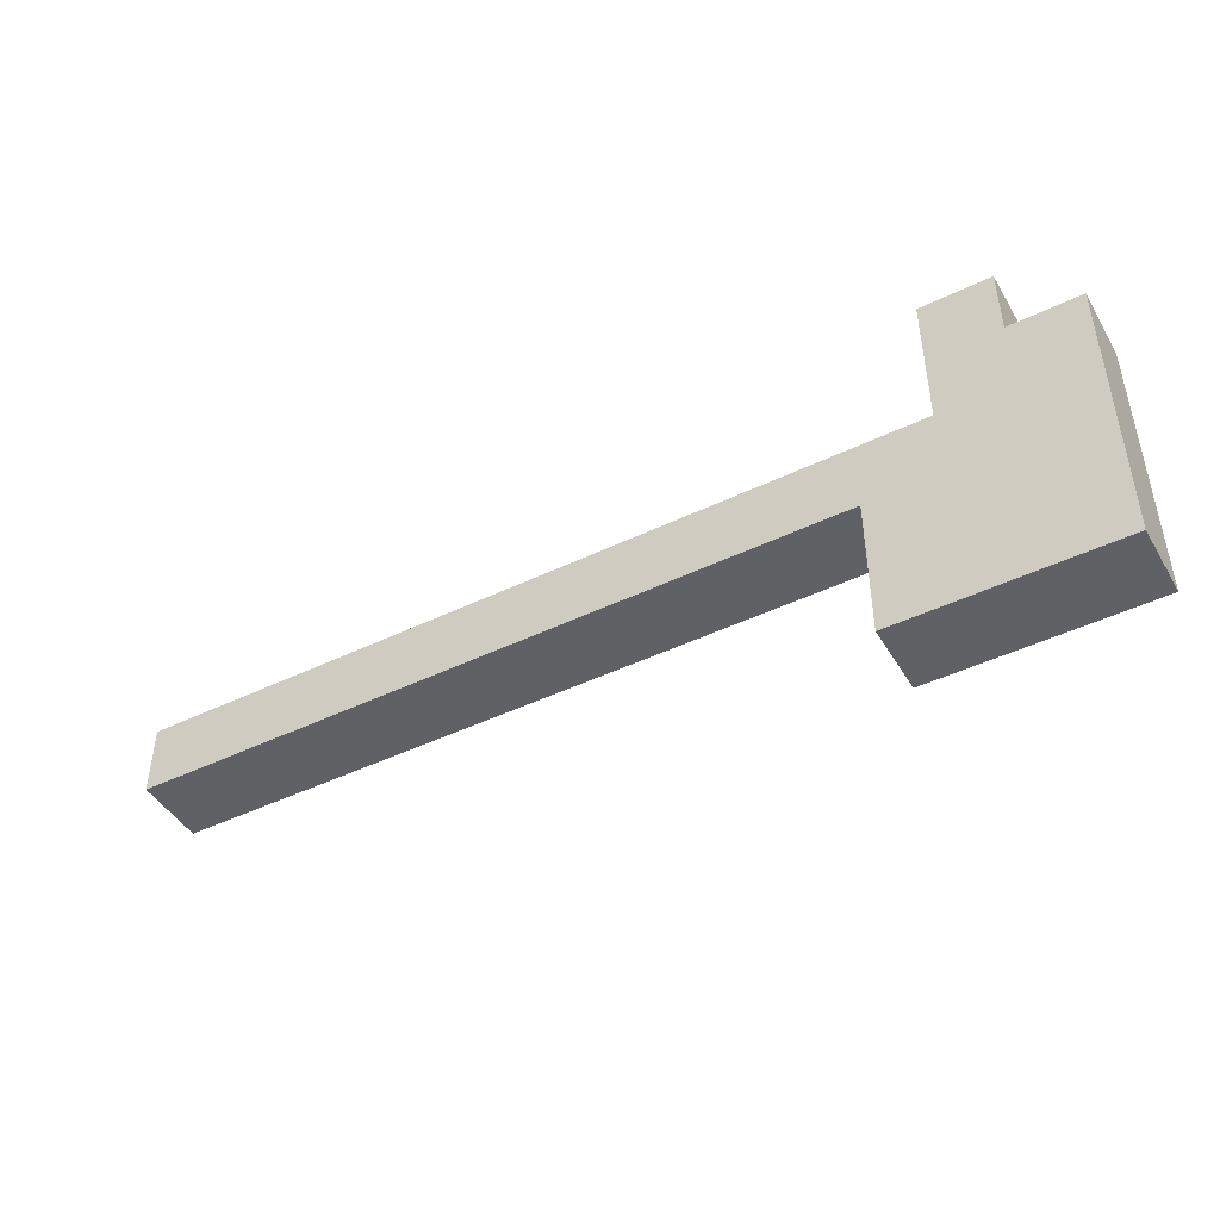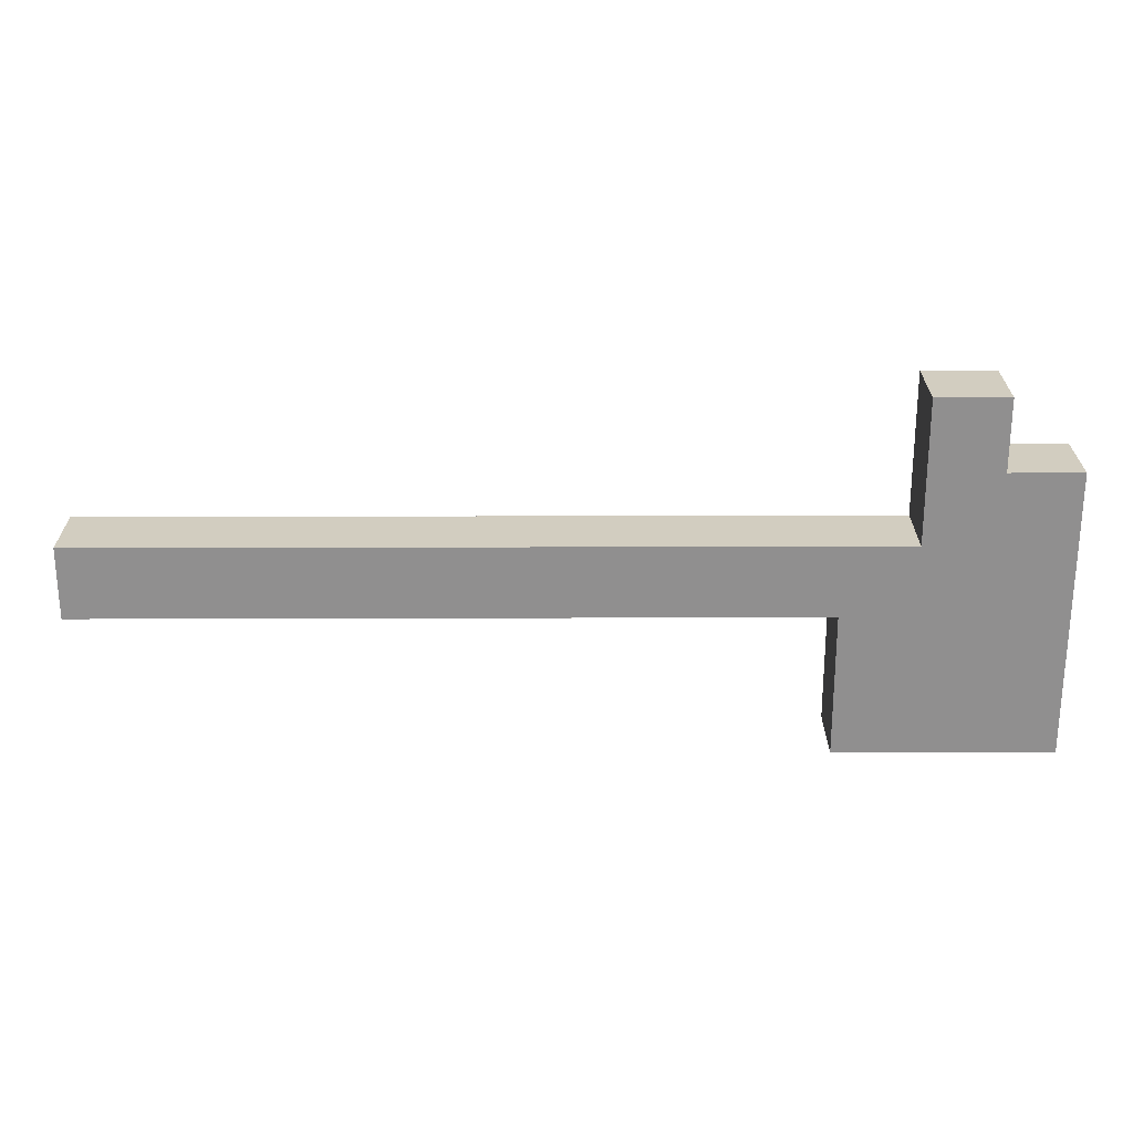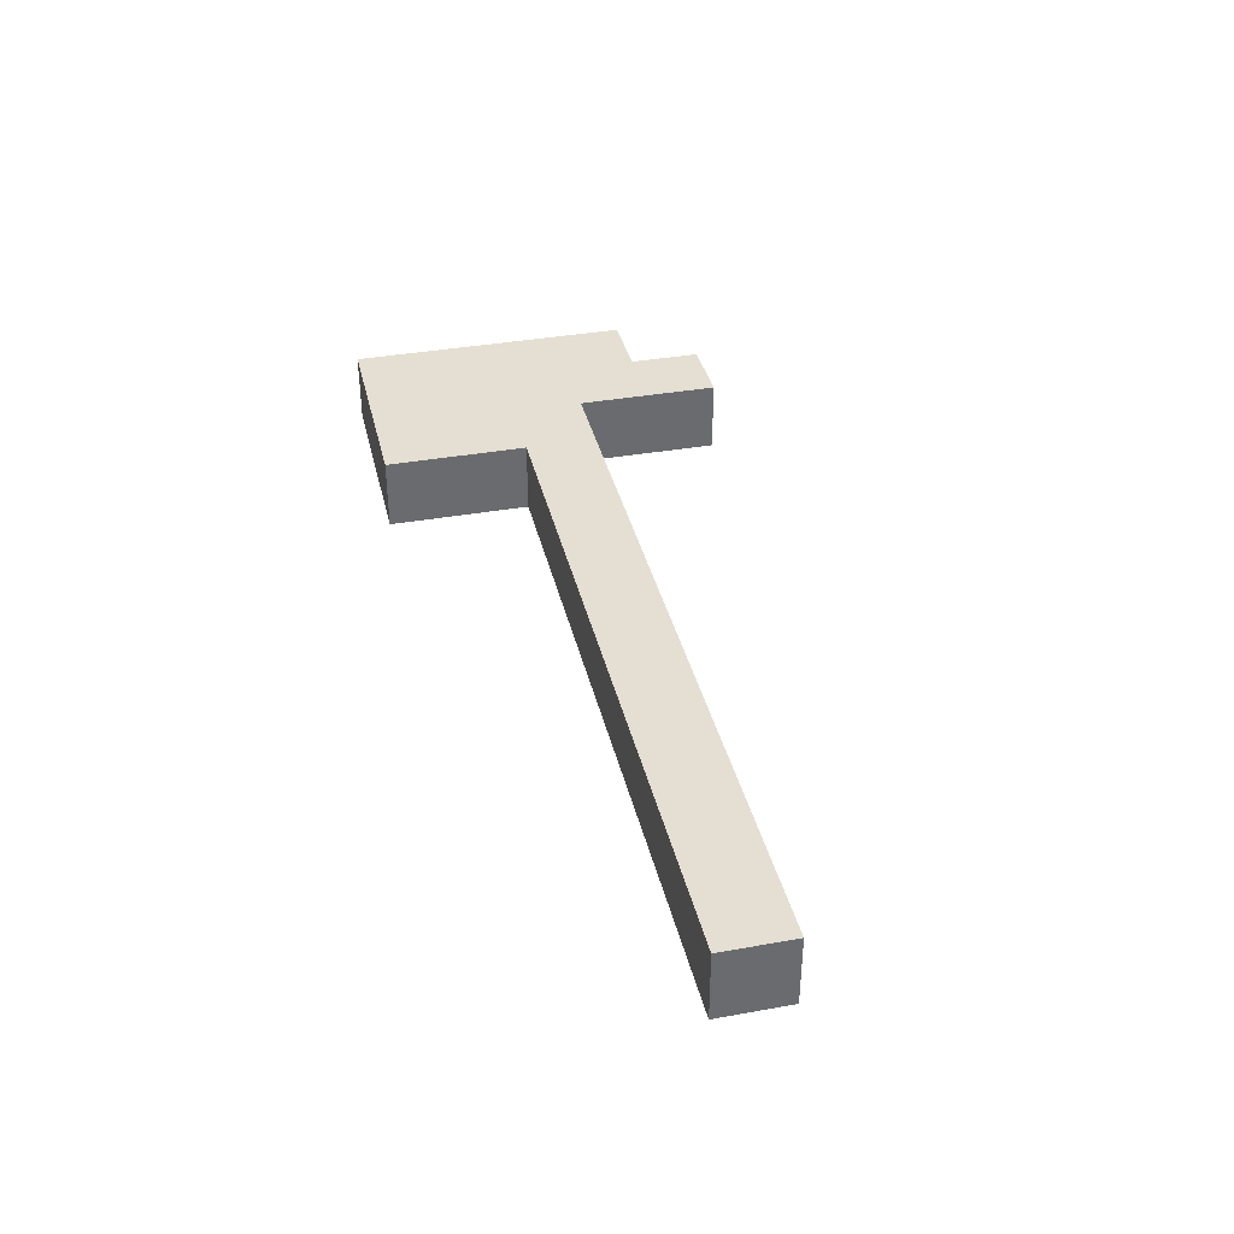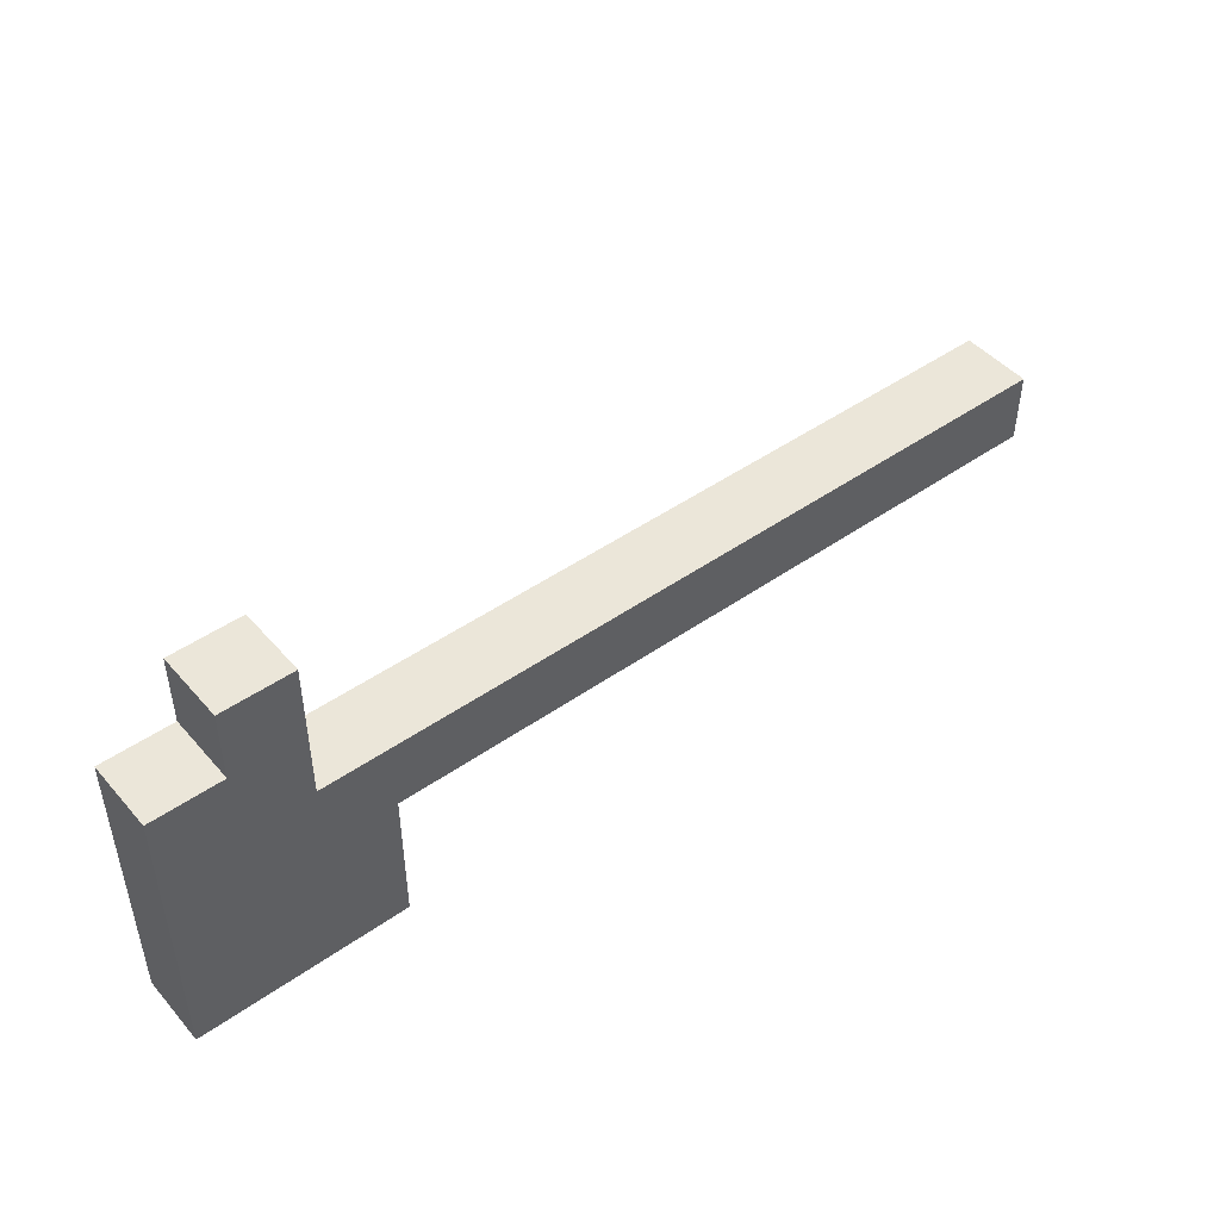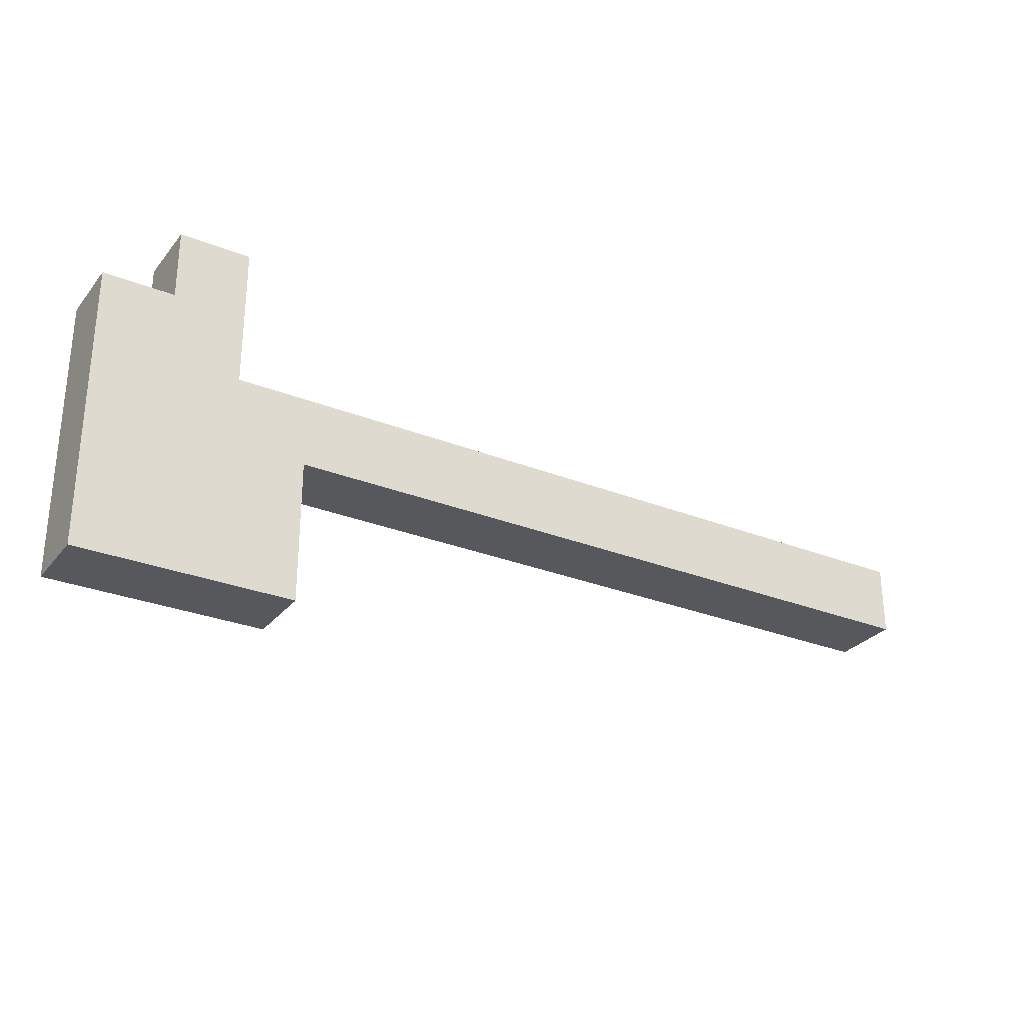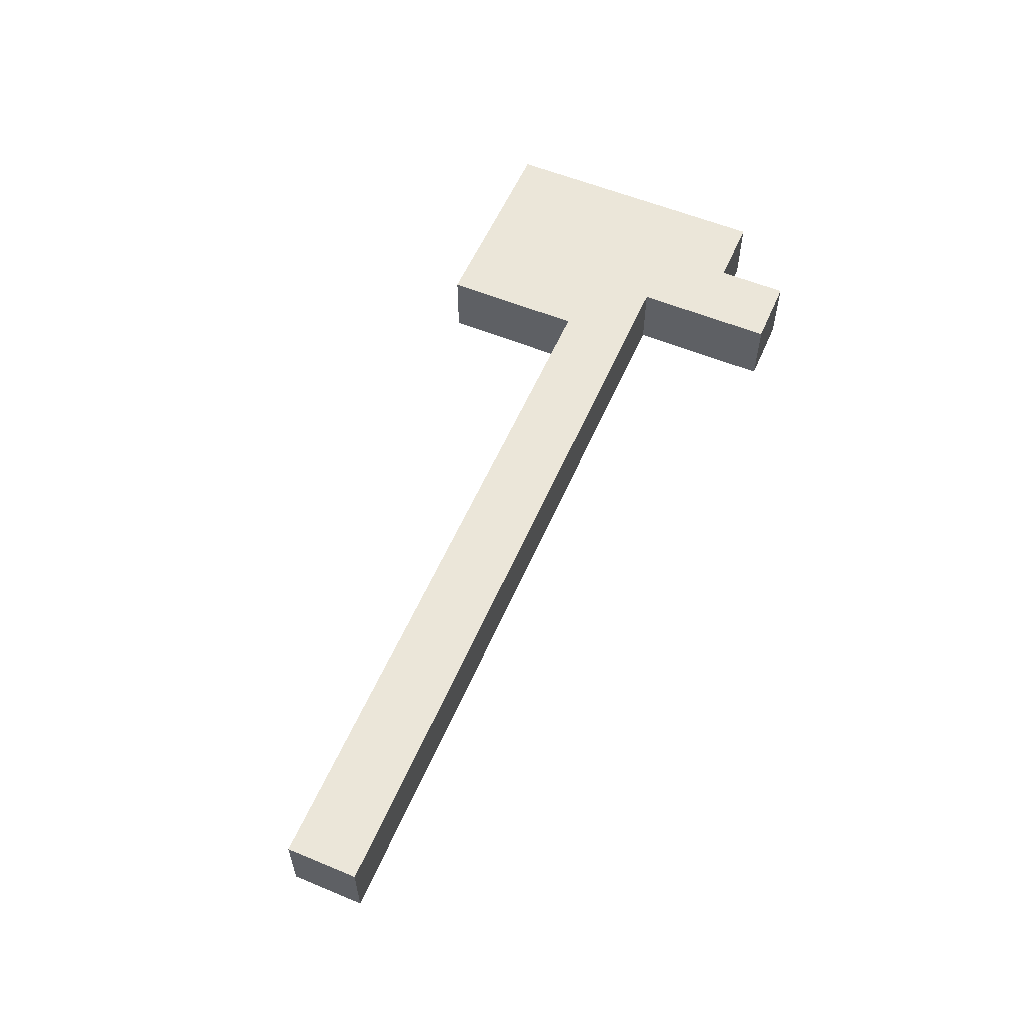
<metadata>
{"format":"obj","ext":"obj","renderer":"f3d","projection":"perspective","resolution":1024,"background":"white","views":[{"elev":-45.5,"azim":-150.9,"up":"+Y"},{"elev":24.6,"azim":179.7,"up":"+Y"},{"elev":37.0,"azim":77.0,"up":"+Z"},{"elev":46.7,"azim":-38.6,"up":"+Y"},{"elev":-28.7,"azim":-30.8,"up":"+Y"},{"elev":57.0,"azim":113.3,"up":"+Z"}]}
</metadata>
<code>
o
v -0.7 0 0
v -0.7 0 -0.1
v -0.7 0.1 0
v -0.7 0.1 -0.1
v -0.7 0.4 0
v -0.7 0.4 -0.1
v -0.6 0.4 0
v -0.6 0.4 -0.1
v -0.6 0.5 0
v -0.6 0.5 -0.1
v -0.5 0.3 0
v -0.5 0.3 -0.1
v -0.5 0.5 0
v -0.5 0.5 -0.1
v -0.4 0 0
v -0.4 0 -0.1
v -0.4 0.1 0
v -0.4 0.1 -0.1
v -0.4 0.2 0
v -0.4 0.2 -0.1
v 0.6 0.2 0
v 0.6 0.2 -0.1
v 0.6 0.3 0
v 0.6 0.3 -0.1
v -0.7 0 0
v -0.7 0.1 0
v -0.7 0.4 0
v -0.6 0.4 0
v -0.6 0.5 0
v -0.5 0.3 0
v -0.5 0.5 0
v -0.4 0 0
v -0.4 0.1 0
v -0.4 0.2 0
v -0.4 0.3 0
v 0.2 0.2 0
v 0.2 0.3 0
v 0.3 0.2 0
v 0.3 0.3 0
v 0.4 0.2 0
v 0.4 0.3 0
v 0.5 0.2 0
v 0.5 0.3 0
v 0.6 0.2 0
v 0.6 0.3 0
v -0.7 0 -0.1
v -0.7 0.1 -0.1
v -0.7 0.4 -0.1
v -0.6 0.4 -0.1
v -0.6 0.5 -0.1
v -0.5 0.3 -0.1
v -0.5 0.5 -0.1
v -0.4 0 -0.1
v -0.4 0.1 -0.1
v -0.4 0.2 -0.1
v -0.4 0.3 -0.1
v 0.2 0.2 -0.1
v 0.2 0.3 -0.1
v 0.3 0.2 -0.1
v 0.3 0.3 -0.1
v 0.4 0.2 -0.1
v 0.4 0.3 -0.1
v 0.5 0.2 -0.1
v 0.5 0.3 -0.1
v 0.6 0.2 -0.1
v 0.6 0.3 -0.1
v -0.7 0 0
v -0.4 0 0
v -0.7 0 -0.1
v -0.4 0 -0.1
v -0.4 0.2 0
v 0.2 0.2 0
v 0.3 0.2 0
v 0.4 0.2 0
v 0.5 0.2 0
v 0.6 0.2 0
v -0.4 0.2 -0.1
v 0.2 0.2 -0.1
v 0.3 0.2 -0.1
v 0.4 0.2 -0.1
v 0.5 0.2 -0.1
v 0.6 0.2 -0.1
v -0.5 0.3 0
v -0.4 0.3 0
v 0.2 0.3 0
v 0.3 0.3 0
v 0.4 0.3 0
v 0.5 0.3 0
v 0.6 0.3 0
v -0.5 0.3 -0.1
v -0.4 0.3 -0.1
v 0.2 0.3 -0.1
v 0.3 0.3 -0.1
v 0.4 0.3 -0.1
v 0.5 0.3 -0.1
v 0.6 0.3 -0.1
v -0.7 0.4 0
v -0.6 0.4 0
v -0.7 0.4 -0.1
v -0.6 0.4 -0.1
v -0.6 0.5 0
v -0.5 0.5 0
v -0.6 0.5 -0.1
v -0.5 0.5 -0.1
f 3 2 1
f 4 2 3
f 5 4 3
f 6 4 5
f 9 8 7
f 10 8 9
f 11 12 13
f 13 12 14
f 15 16 17
f 17 16 18
f 17 18 19
f 19 18 20
f 21 22 23
f 23 22 24
f 28 27 26
f 30 28 26
f 30 29 28
f 31 29 30
f 32 26 25
f 33 30 26
f 33 26 32
f 34 30 33
f 35 30 34
f 36 35 34
f 37 35 36
f 38 37 36
f 39 37 38
f 40 39 38
f 41 39 40
f 42 41 40
f 43 41 42
f 44 43 42
f 45 43 44
f 47 48 49
f 47 49 51
f 49 50 51
f 51 50 52
f 46 47 53
f 47 51 54
f 53 47 54
f 54 51 55
f 55 51 56
f 55 56 57
f 57 56 58
f 57 58 59
f 59 58 60
f 59 60 61
f 61 60 62
f 61 62 63
f 63 62 64
f 63 64 65
f 65 64 66
f 69 68 67
f 70 68 69
f 77 72 71
f 78 73 72
f 78 72 77
f 79 74 73
f 79 73 78
f 80 75 74
f 80 74 79
f 81 76 75
f 81 75 80
f 82 76 81
f 83 84 90
f 84 85 91
f 90 84 91
f 85 86 92
f 91 85 92
f 86 87 93
f 92 86 93
f 87 88 94
f 93 87 94
f 88 89 95
f 94 88 95
f 95 89 96
f 97 98 99
f 99 98 100
f 101 102 103
f 103 102 104

</code>
